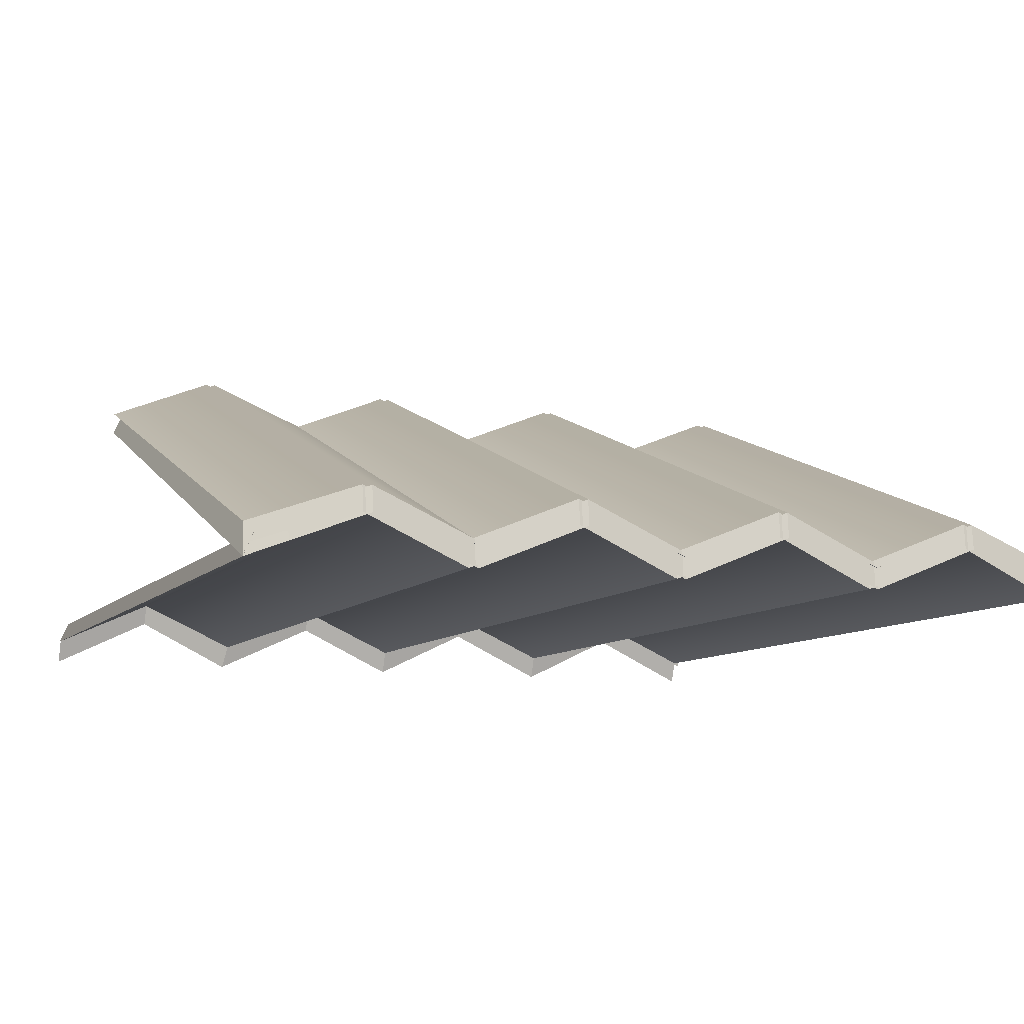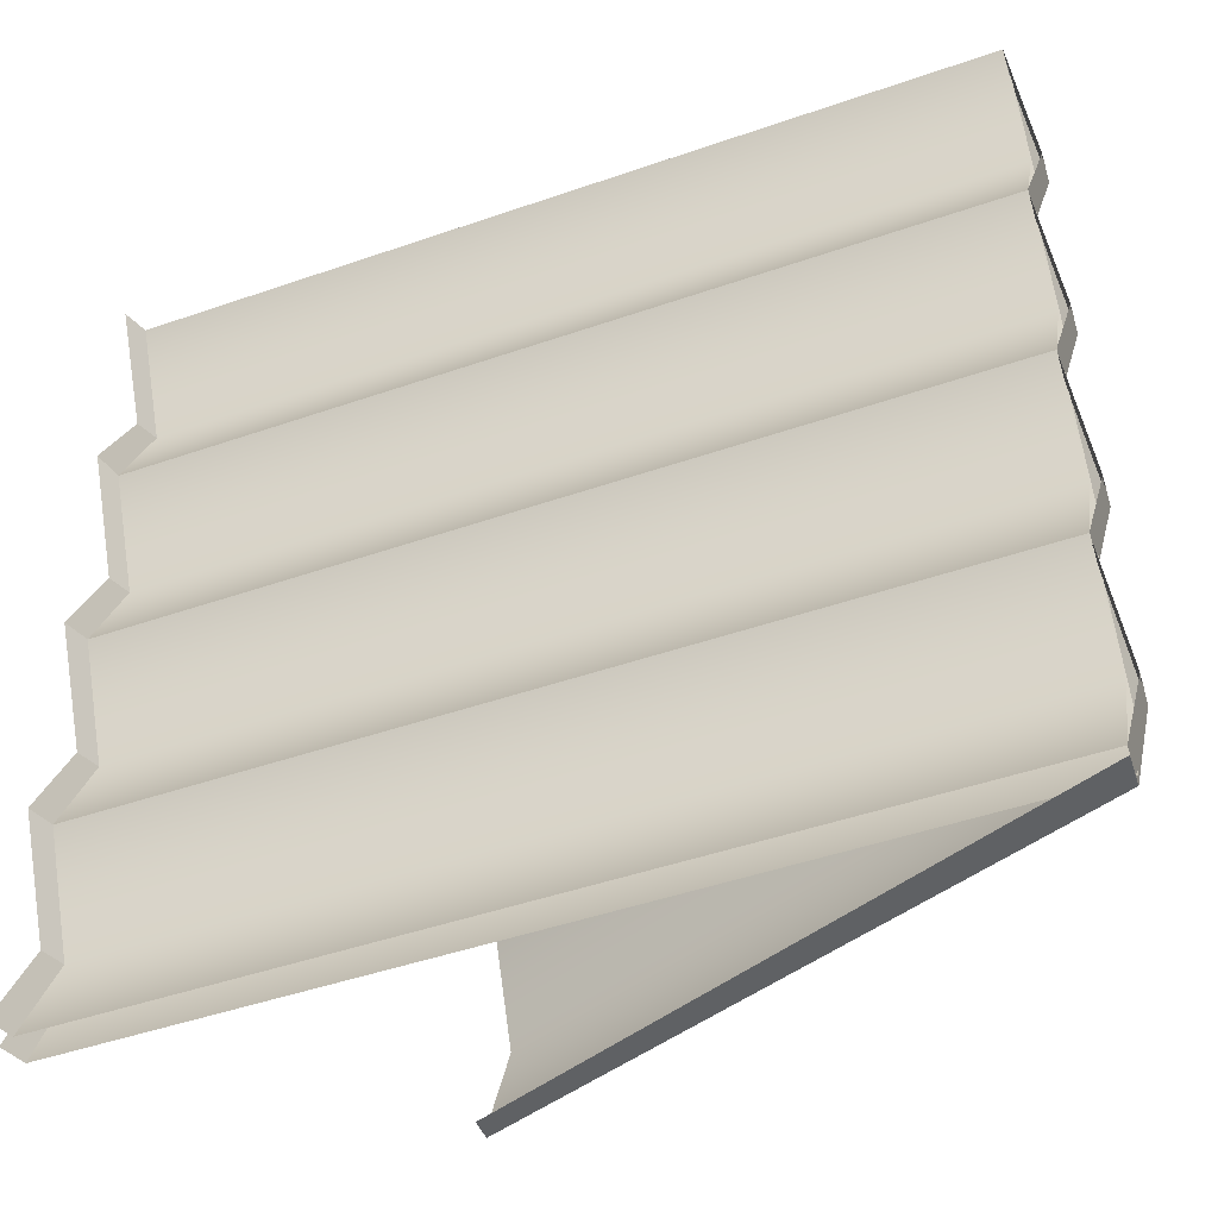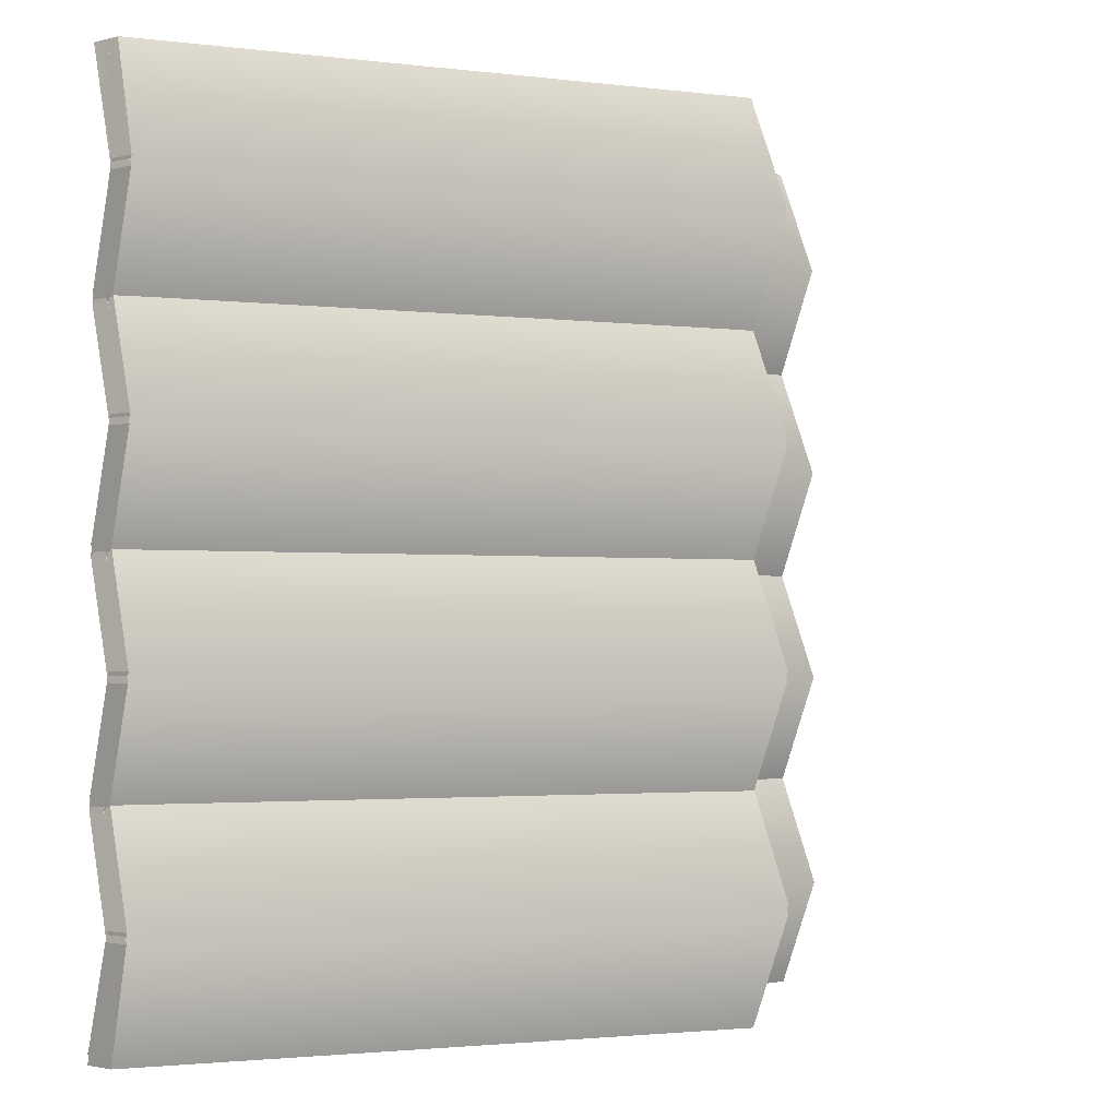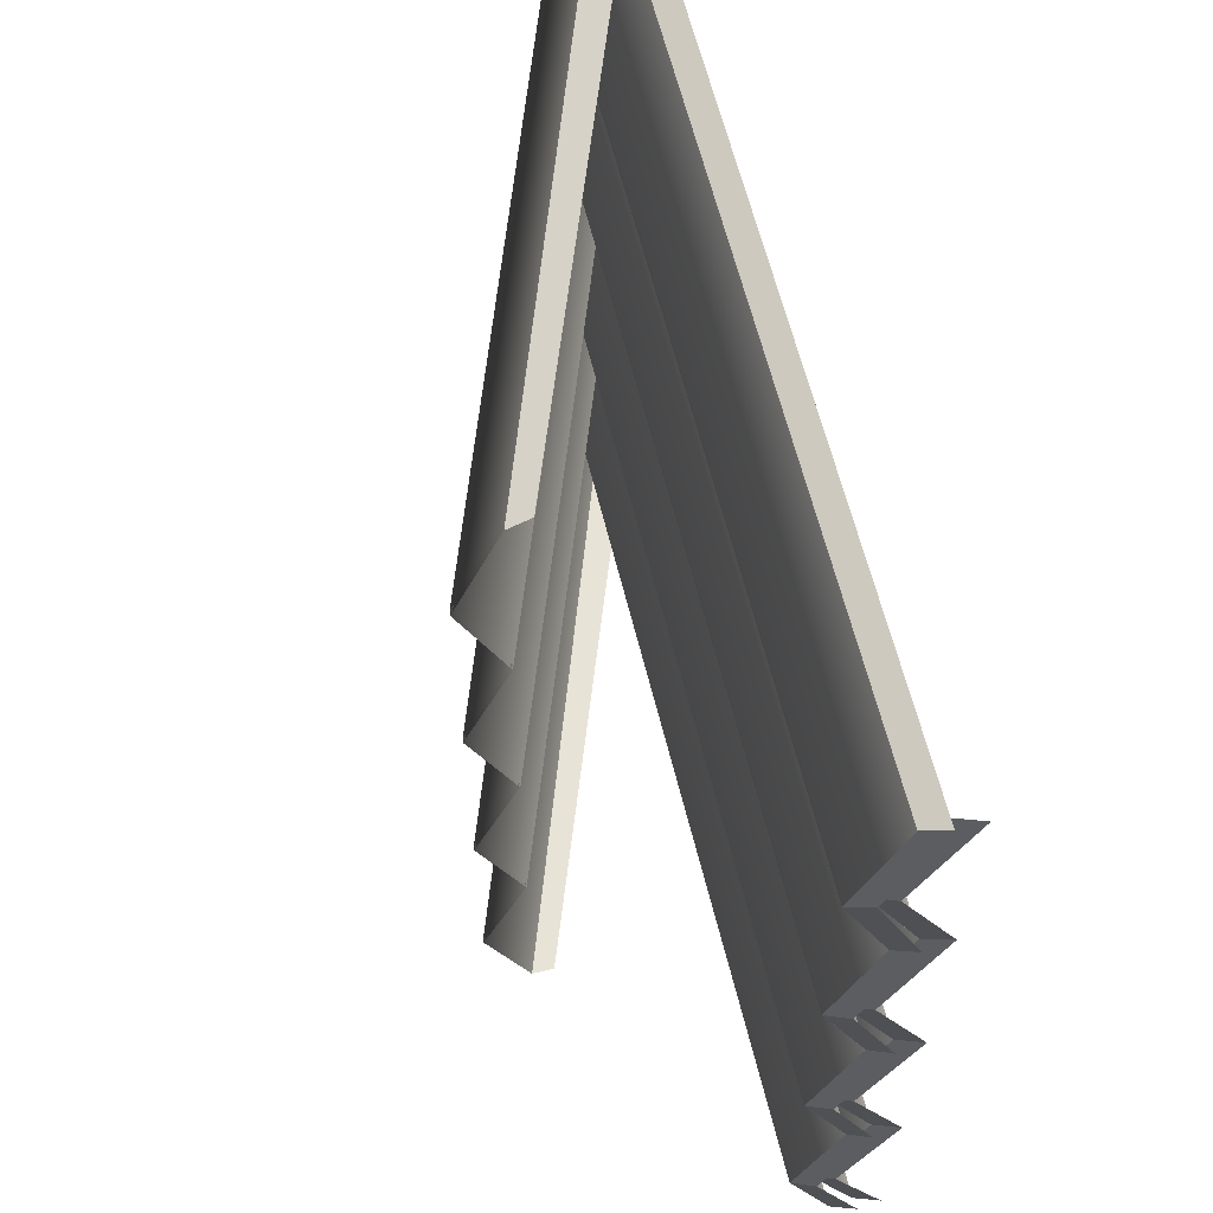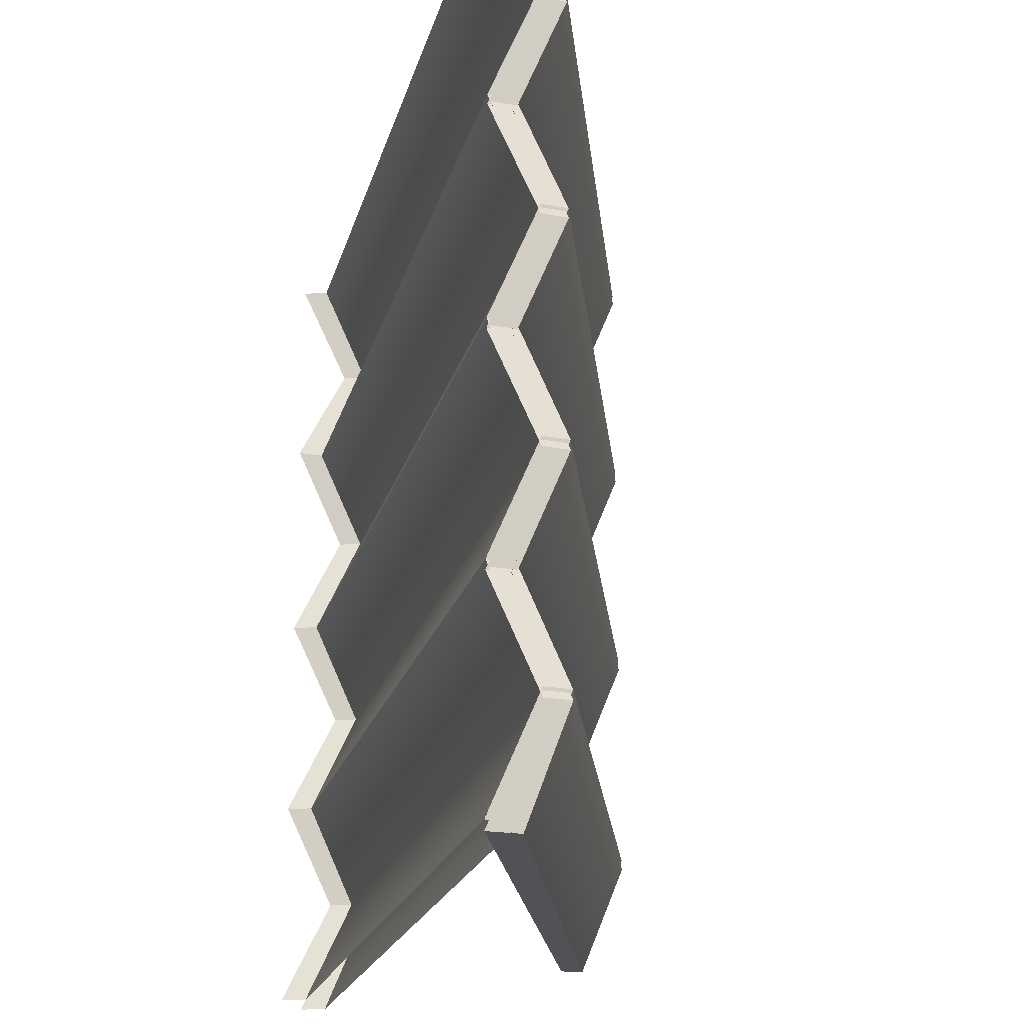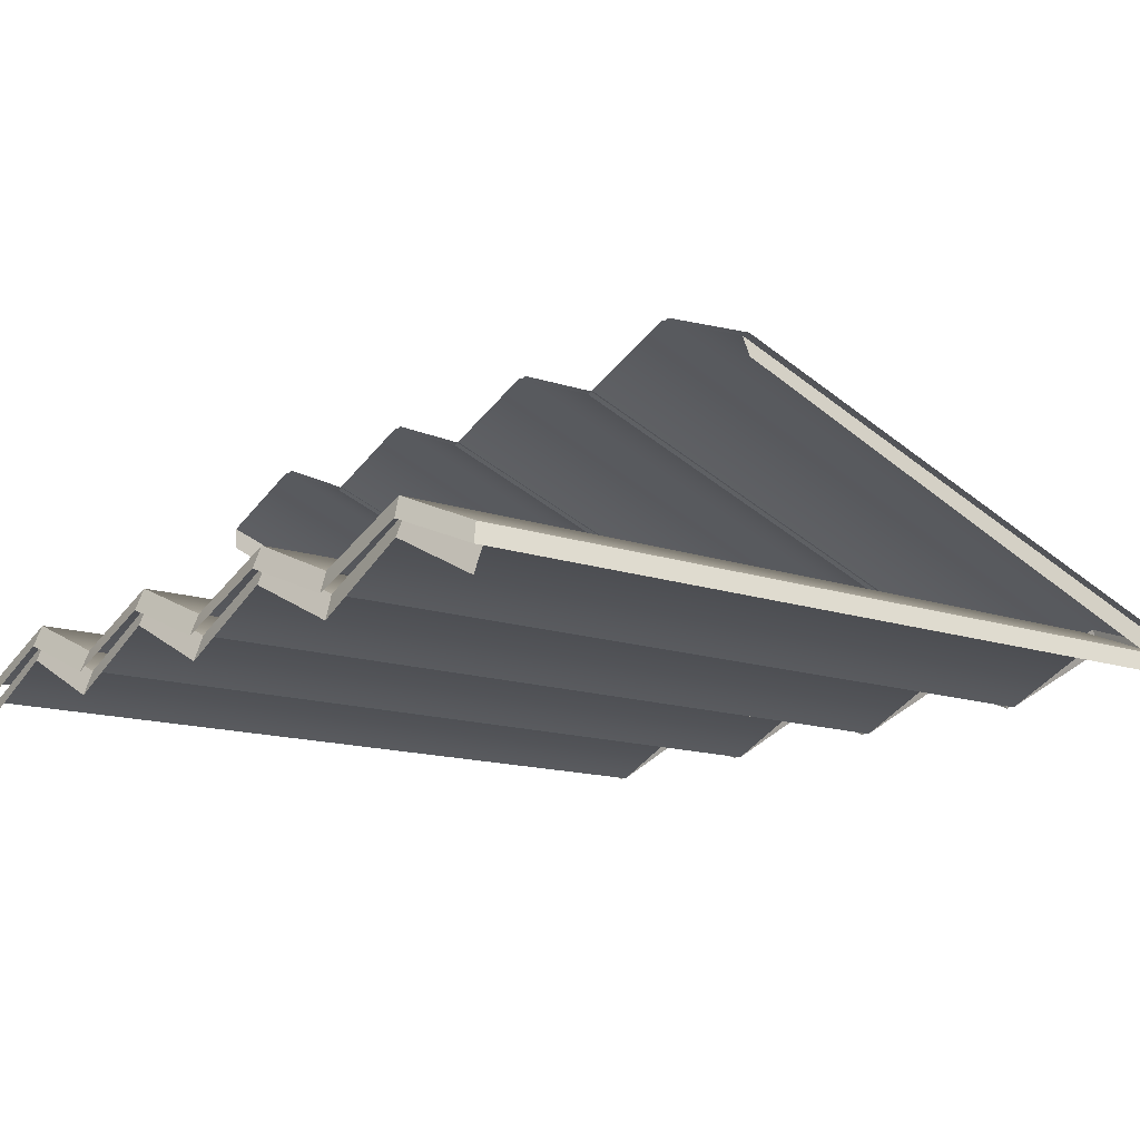
<metadata>
{"format":"obj","ext":"obj","renderer":"f3d","projection":"perspective","resolution":1024,"background":"white","views":[{"elev":-8.9,"azim":67.6,"up":"+Y"},{"elev":-46.5,"azim":21.6,"up":"+Z"},{"elev":-2.1,"azim":136.1,"up":"+Z"},{"elev":61.9,"azim":-103.7,"up":"+Z"},{"elev":-20.8,"azim":76.2,"up":"+Z"},{"elev":-13.6,"azim":-38.5,"up":"+Y"}]}
</metadata>
<code>
g default
v -0 0.07678 -3.053
v -3.024 0.07678 -3.053
v -0 0.07678 -0.03279
v -3.024 0.07678 -0.03277
v -0 0.07678 -1.543
v -3.024 0.07678 -1.543
v -0 0.07678 -2.298
v -3.024 0.07678 -2.298
v -0 0.07678 -0.7879
v -3.024 0.07678 -0.7878
v -0 0.2301 -0.4103
v -3.024 0.2301 -0.4103
v -0 0.2301 -1.165
v -3.024 0.2301 -1.165
v -0 0.2301 -1.92
v -3.024 0.2301 -1.92
v -0 0.2301 -2.676
v -3.024 0.2301 -2.676
v -0 0 0
v -3.055 -0 2.3e-05
v -3.055 -0.011 -3.053
v -3.055 0.1511 -2.676
v -3.055 -0 -1.543
v -3.055 0.1511 -1.165
v -3.055 -0 -2.298
v -3.055 0.1511 -1.92
v -3.055 -0 -0.7714
v -3.055 0.1511 -0.3857
g RoofSideEnd2 Roof_GRP
f 4 3 11 12
f 6 5 15 16
f 8 7 17 18
f 10 9 13 14
f 12 11 9 10
f 14 13 5 6
f 16 15 7 8
f 18 17 1 2
f 3 4 20 19
f 18 2 21 22
f 14 6 23 24
f 16 8 25 26
f 12 10 27 28
f 4 12 28 20
f 10 14 24 27
f 6 16 26 23
f 8 18 22 25
g default
v 1e-06 0 -3.02
v -3.024 0 -3.02
v 1e-06 0 -2.4e-05
v -3.024 0 -0
v 1e-06 0 -1.51
v -3.024 0 -1.51
v 1e-06 0 -2.265
v -3.024 0 -2.265
v 1e-06 0 -0.7551
v -3.024 0 -0.7551
v 1e-06 0.1722 -0.3776
v -3.024 0.1722 -0.3775
v 1e-06 0.1722 -1.133
v -3.024 0.1722 -1.133
v 1e-06 0.1722 -1.888
v -3.024 0.1722 -1.888
v 1e-06 0.1722 -2.643
v -3.024 0.1722 -2.643
g Roof_GRP RoofMidMid
f 32 31 39 40
f 34 33 43 44
f 36 35 45 46
f 38 37 41 42
f 40 39 37 38
f 42 41 33 34
f 44 43 35 36
f 46 45 29 30
g default
v -2.019 0.8304 0
v -0.008852 0.1124 0
v -2.019 0.8304 -3.02
v -0.008852 0.1124 -3.02
v -2.019 0.8304 -1.51
v -0.008852 0.0928 -1.51
v -2.019 0.8304 -0.7551
v -0.008852 0.0928 -0.7551
v -2.019 0.8304 -2.265
v -0.008852 0.0928 -2.265
v -2.019 0.9837 -2.643
v 0.03222 0.2461 -2.643
v -2.019 0.9837 -1.888
v 0.03222 0.2461 -1.888
v -2.019 0.9837 -1.133
v 0.03222 0.2461 -1.133
v -2.019 0.9837 -0.3775
v 0.03222 0.2461 -0.3775
v -0.001686 -0 -3.02
v -0.001686 -0 1e-06
v 0.04028 0.1566 -0.3775
v -0.001686 -0 -1.51
v 0.04028 0.1566 -1.888
v -0.001686 -0 -0.7551
v 0.04028 0.1566 -1.133
v -0.001686 -0 -2.265
v 0.04028 0.1566 -2.643
g Roof_GRP RoofMidEnd1
f 50 49 57 58
f 52 51 61 62
f 54 53 63 64
f 56 55 59 60
f 58 57 55 56
f 60 59 51 52
f 62 61 53 54
f 64 63 47 48
f 64 48 66 67
f 60 52 68 69
f 62 54 70 71
f 58 56 72 73
f 50 58 73 65
f 56 60 69 72
f 52 62 71 68
f 54 64 67 70
g default
v -0 0.07678 -3.053
v -3.024 0.07678 -3.053
v -0 0.07678 -0.03279
v -3.024 0.07678 -0.03279
v -0 0.07678 -1.543
v -3.024 0.07678 -1.543
v -0 0.07678 -2.298
v -3.024 0.07678 -2.298
v -0 0.07678 -0.7879
v -3.024 0.07678 -0.7879
v -0 0.2301 -0.4103
v -3.024 0.2301 -0.4103
v -0 0.2301 -1.165
v -3.024 0.2301 -1.165
v -0 0.2301 -1.92
v -3.024 0.2301 -1.92
v -0 0.2301 -2.676
v -3.024 0.2301 -2.676
v -0 0 0
v -3.024 -0 0
g Roof_GRP RoofSideMid
f 77 76 84 85
f 79 78 88 89
f 81 80 90 91
f 83 82 86 87
f 85 84 82 83
f 87 86 78 79
f 89 88 80 81
f 91 90 74 75
f 76 77 93 92
g default
v -2.017 0.8304 -0.03279
v -0.007166 0.1124 -0.03279
v -2.017 0.8304 -3.053
v -0.007166 0.1124 -3.053
v -2.017 0.8304 -1.543
v -0.007166 0.0928 -1.543
v -2.017 0.8304 -0.7879
v -0.007166 0.0928 -0.7879
v -2.017 0.8304 -2.298
v -0.007166 0.0928 -2.298
v -2.017 0.9837 -2.676
v 0.0339 0.2461 -2.676
v -2.017 0.9837 -1.92
v 0.0339 0.2461 -1.92
v -2.017 0.9837 -1.165
v 0.0339 0.2461 -1.165
v -2.017 0.9837 -0.4103
v 0.0339 0.2461 -0.4103
v -2.017 0.7536 -3.053
v 0 0 -3.053
v 0 0 0
v 0.04196 0.1566 -0.4103
v -2.017 0.7536 0
v 0 0 -1.543
v 0.04196 0.1566 -1.92
v 0 0 -0.7879
v 0.04196 0.1566 -1.165
v 0 0 -2.298
v 0.04196 0.1566 -2.676
g Roof_GRP RoofSideEnd1
f 97 96 104 105
f 99 98 108 109
f 101 100 110 111
f 103 102 106 107
f 105 104 102 103
f 107 106 98 99
f 109 108 100 101
f 111 110 94 95
f 96 97 113 112
f 111 95 114 115
f 95 94 116 114
f 107 99 117 118
f 109 101 119 120
f 105 103 121 122
f 97 105 122 113
f 103 107 118 121
f 99 109 120 117
f 101 111 115 119
g default
v 0 0 -3.02
v -3.024 0 -3.02
v 0 0 0
v -3.024 0 2.3e-05
v 0 0 -1.51
v -3.024 0 -1.51
v 0 0 -2.265
v -3.024 0 -2.265
v 0 0 -0.7551
v -3.024 0 -0.7551
v 0 0.1722 -0.3775
v -3.024 0.1722 -0.3775
v 0 0.1722 -1.133
v -3.024 0.1722 -1.133
v 0 0.1722 -1.888
v -3.024 0.1722 -1.888
v 0 0.1722 -2.643
v -3.024 0.1722 -2.643
v -3.055 -0.08778 2.4e-05
v -3.055 -0.08778 -3.02
v -3.055 0.09325 -2.643
v -3.055 -0.08778 -1.51
v -3.055 0.09325 -1.133
v -3.055 -0.08778 -2.265
v -3.055 0.09325 -1.888
v -3.055 -0.08778 -0.7387
v -3.055 0.09325 -0.3775
g Roof_GRP RoofMidEnd2
f 126 125 133 134
f 128 127 137 138
f 130 129 139 140
f 132 131 135 136
f 134 133 131 132
f 136 135 127 128
f 138 137 129 130
f 140 139 123 124
f 140 124 142 143
f 136 128 144 145
f 138 130 146 147
f 134 132 148 149
f 126 134 149 141
f 132 136 145 148
f 128 138 147 144
f 130 140 143 146

</code>
